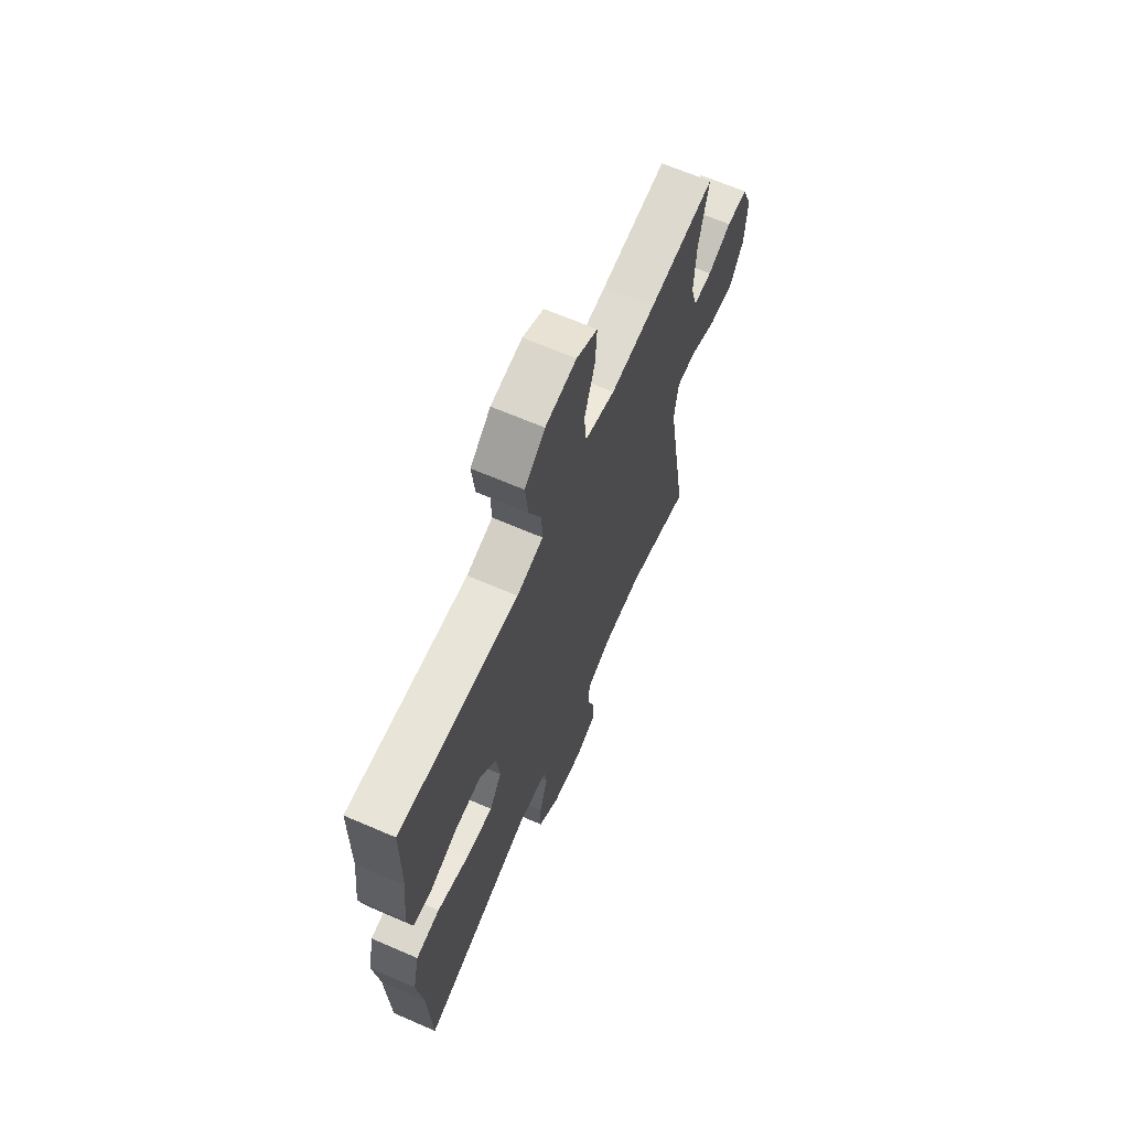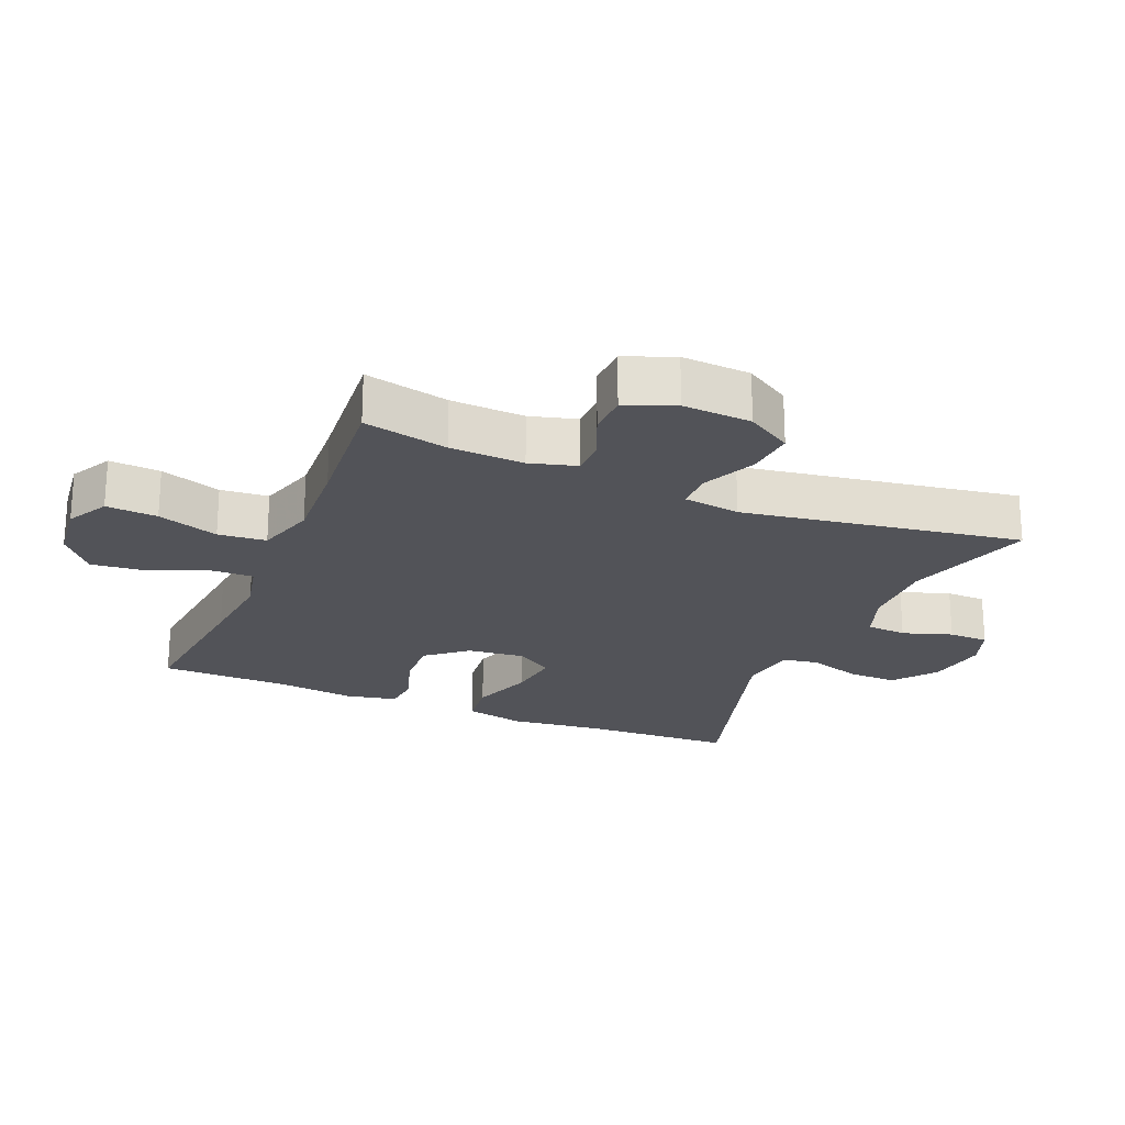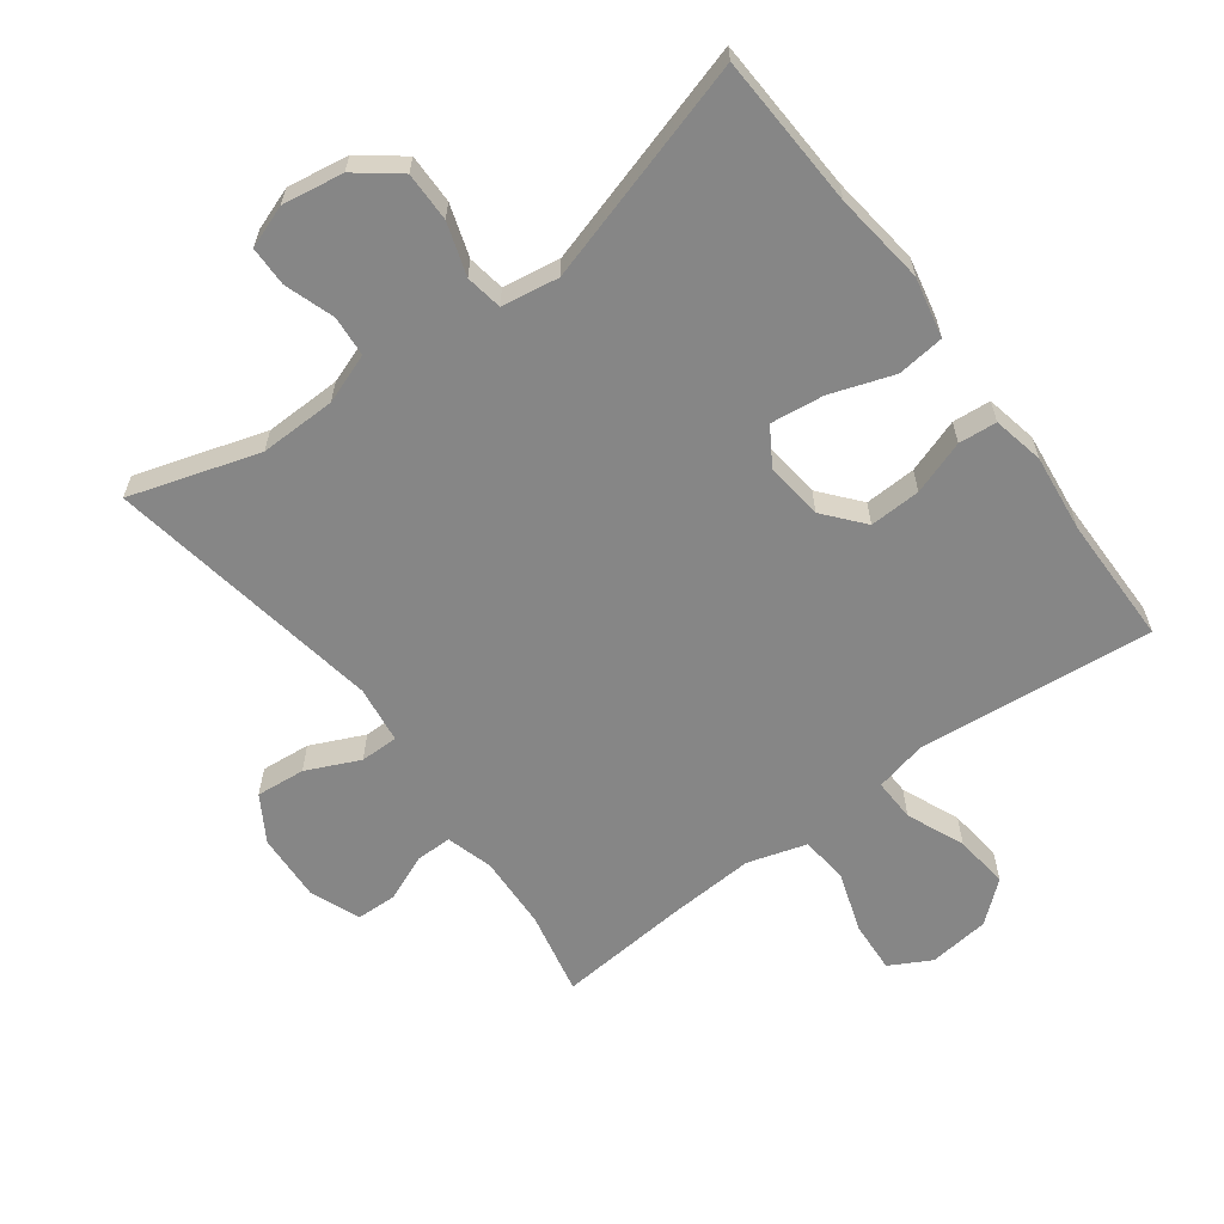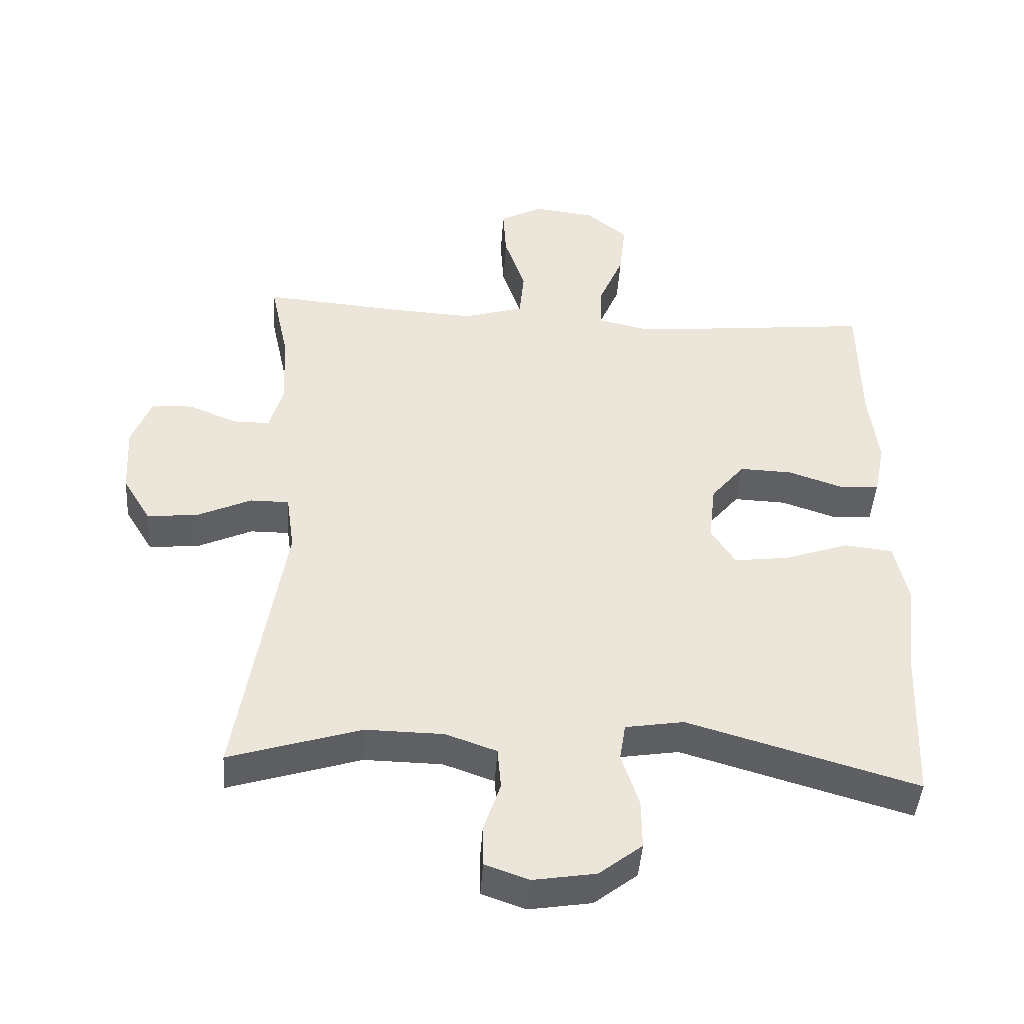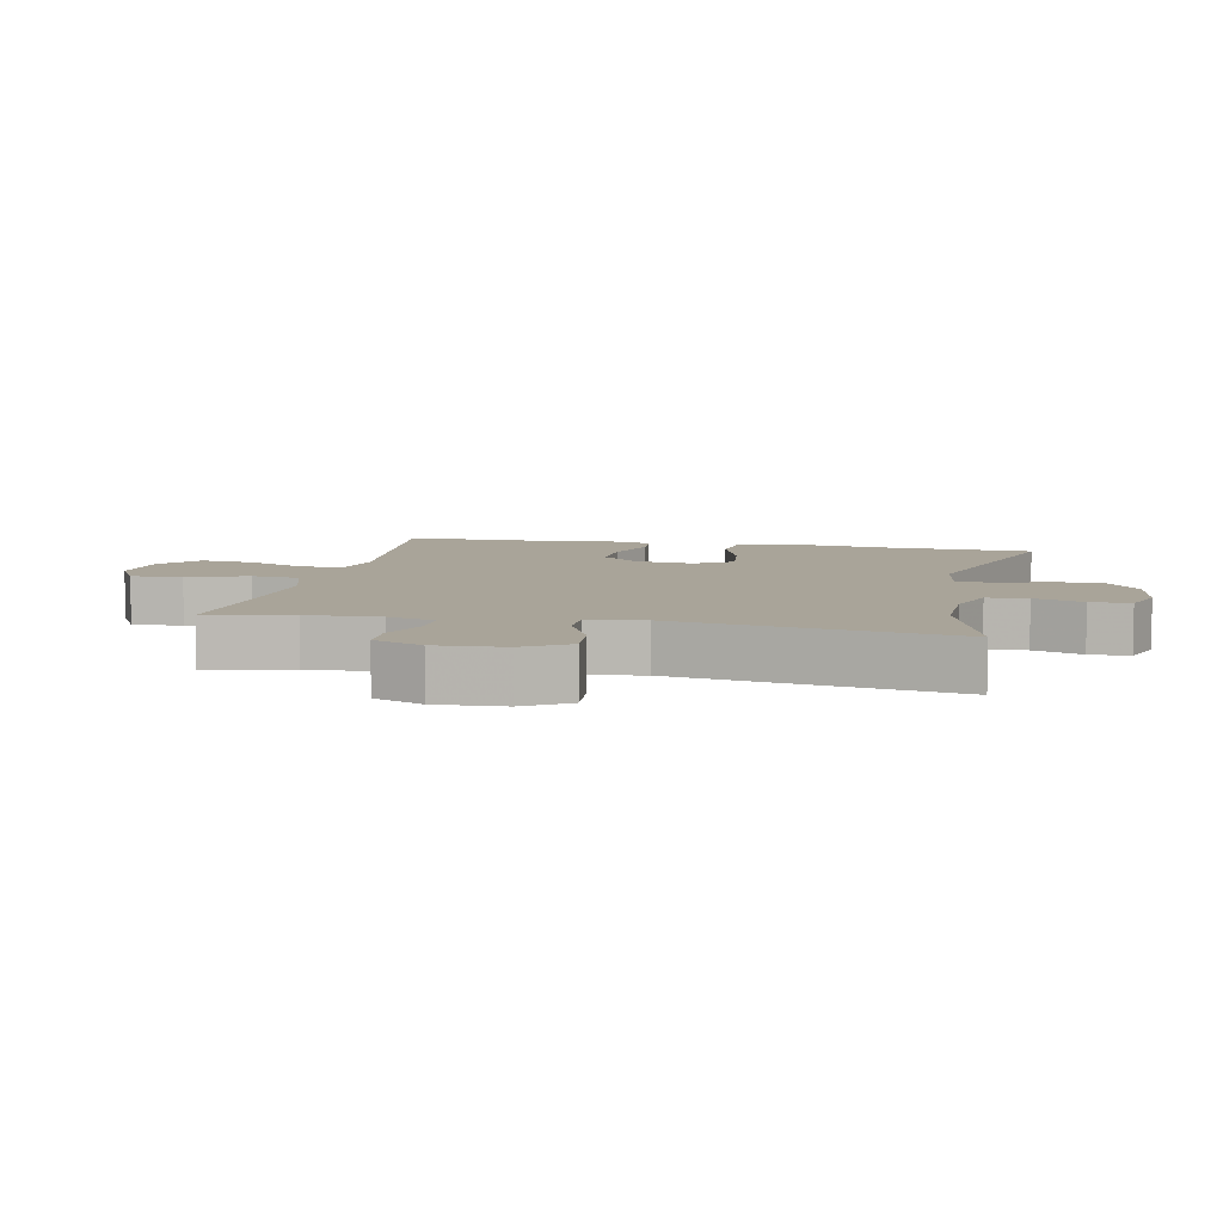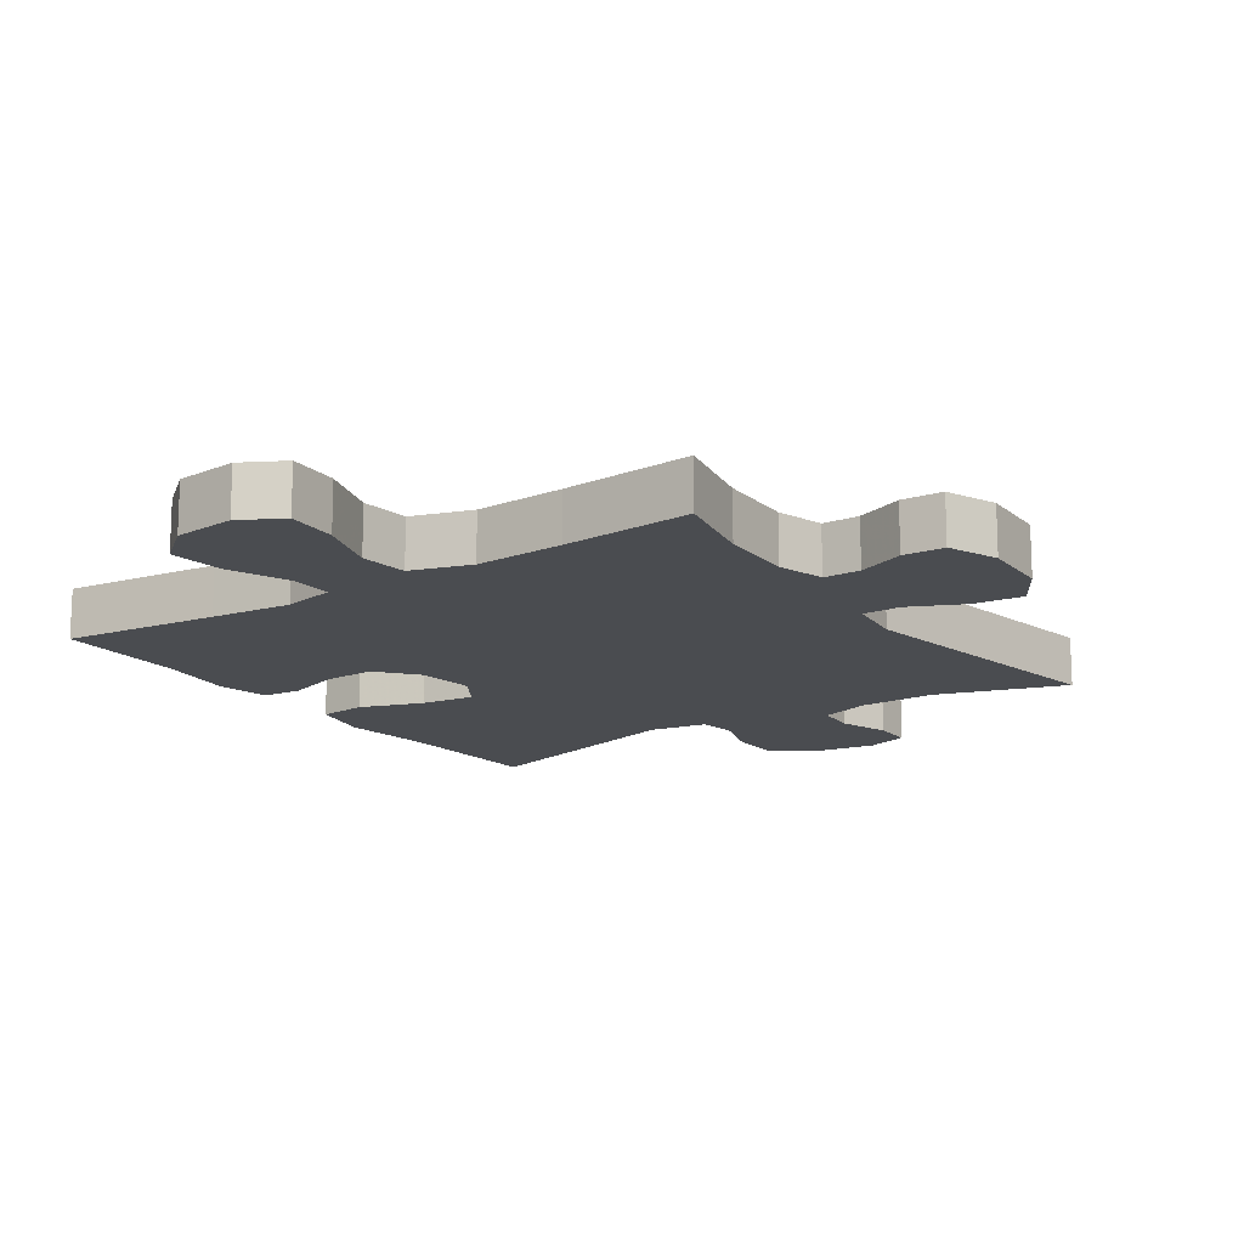
<metadata>
{"format":"obj","ext":"obj","renderer":"f3d","projection":"perspective","resolution":1024,"background":"white","views":[{"elev":66.5,"azim":-66.6,"up":"+Z"},{"elev":-22.6,"azim":67.2,"up":"+Y"},{"elev":-62.0,"azim":-143.3,"up":"+Y"},{"elev":-44.3,"azim":176.2,"up":"+Z"},{"elev":7.3,"azim":101.8,"up":"+Y"},{"elev":-15.1,"azim":34.4,"up":"+Y"}]}
</metadata>
<code>
v -0.5 0.07 -0.5
v -0.51 0.07 -0.267
v -0.527 0.07 -0.128
v -0.507 0.07 -0.036
v -0.435 0.07 -0.028
v -0.339 0.07 -0.061
v -0.258 0.07 -0.071
v -0.222 0.07 -0.014
v -0.232 0.07 0.073
v -0.282 0.07 0.133
v -0.36 0.07 0.13
v -0.442 0.07 0.102
v -0.5 0.07 0.107
v -0.516 0.07 0.185
v -0.502 0.07 0.304
v -0.5 0.07 0.5
v -0.264 0.07 0.476
v -0.141 0.07 0.464
v -0.062 0.07 0.482
v -0.064 0.07 0.547
v -0.101 0.07 0.635
v -0.11 0.07 0.718
v -0.049 0.07 0.769
v 0.044 0.07 0.78
v 0.107 0.07 0.746
v 0.102 0.07 0.668
v 0.071 0.07 0.575
v 0.078 0.07 0.502
v 0.168 0.07 0.475
v 0.302 0.07 0.483
v 0.5 0.07 0.5
v 0.472 0.07 0.371
v 0.467 0.07 0.258
v 0.487 0.07 0.187
v 0.542 0.07 0.187
v 0.613 0.07 0.217
v 0.675 0.07 0.215
v 0.705 0.07 0.14
v 0.699 0.07 0.035
v 0.657 0.07 -0.034
v 0.582 0.07 -0.027
v 0.501 0.07 0.01
v 0.443 0.07 0.01
v 0.431 0.07 -0.077
v 0.5 0.07 -0.5
v 0.304 0.07 -0.439
v 0.188 0.07 -0.441
v 0.112 0.07 -0.468
v 0.107 0.07 -0.53
v 0.132 0.07 -0.605
v 0.131 0.07 -0.666
v 0.066 0.07 -0.689
v -0.027 0.07 -0.674
v -0.091 0.07 -0.624
v -0.09 0.07 -0.549
v -0.064 0.07 -0.47
v -0.073 0.07 -0.414
v -0.16 0.07 -0.4
v -0.5 0 -0.5
v -0.51 0 -0.267
v -0.527 0 -0.128
v -0.507 0 -0.036
v -0.435 0 -0.028
v -0.339 0 -0.061
v -0.258 0 -0.071
v -0.222 0 -0.014
v -0.232 0 0.073
v -0.282 0 0.133
v -0.36 0 0.13
v -0.442 0 0.102
v -0.5 0 0.107
v -0.516 0 0.185
v -0.502 0 0.304
v -0.5 0 0.5
v -0.264 0 0.476
v -0.141 0 0.464
v -0.062 0 0.482
v -0.064 0 0.547
v -0.101 0 0.635
v -0.11 0 0.718
v -0.049 0 0.769
v 0.044 0 0.78
v 0.107 0 0.746
v 0.102 0 0.668
v 0.071 0 0.575
v 0.078 0 0.502
v 0.168 0 0.475
v 0.302 0 0.483
v 0.5 0 0.5
v 0.472 0 0.371
v 0.467 0 0.258
v 0.487 0 0.187
v 0.542 0 0.187
v 0.613 0 0.217
v 0.675 0 0.215
v 0.705 0 0.14
v 0.699 0 0.035
v 0.657 0 -0.034
v 0.582 0 -0.027
v 0.501 0 0.01
v 0.443 0 0.01
v 0.431 0 -0.077
v 0.5 0 -0.5
v 0.304 0 -0.439
v 0.188 0 -0.441
v 0.112 0 -0.468
v 0.107 0 -0.53
v 0.132 0 -0.605
v 0.131 0 -0.666
v 0.066 0 -0.689
v -0.027 0 -0.674
v -0.091 0 -0.624
v -0.09 0 -0.549
v -0.064 0 -0.47
v -0.073 0 -0.414
v -0.16 0 -0.4
f 53 54 55 56
f 53 56 57
f 52 53 57
f 49 50 51 52
f 48 49 52 57
f 47 48 57
f 46 47 57 58
f 44 45 46
f 43 44 46 58
f 39 40 41 42
f 39 42 43
f 38 39 43
f 35 36 37 38
f 34 35 38 43
f 33 34 43 58
f 30 31 32
f 29 30 32 33
f 28 29 33 58
f 24 25 26 27
f 20 21 22 23
f 19 20 23 24
f 15 16 17
f 15 17 18
f 14 15 18 19
f 11 12 13 14
f 10 11 14 19
f 3 4 5 6
f 2 3 6 7
f 1 2 7
f 58 1 7 8
f 19 24 27 28
f 9 10 19 28
f 8 9 28 58
f 114 113 112 111
f 115 114 111
f 115 111 110
f 110 109 108 107
f 115 110 107 106
f 115 106 105
f 116 115 105 104
f 104 103 102
f 116 104 102 101
f 100 99 98 97
f 101 100 97
f 101 97 96
f 96 95 94 93
f 101 96 93 92
f 116 101 92 91
f 90 89 88
f 91 90 88 87
f 116 91 87 86
f 85 84 83 82
f 81 80 79 78
f 82 81 78 77
f 75 74 73
f 76 75 73
f 77 76 73 72
f 72 71 70 69
f 77 72 69 68
f 64 63 62 61
f 65 64 61 60
f 65 60 59
f 66 65 59 116
f 86 85 82 77
f 86 77 68 67
f 116 86 67 66
f 1 59 60 2
f 2 60 61 3
f 3 61 62 4
f 4 62 63 5
f 5 63 64 6
f 6 64 65 7
f 7 65 66 8
f 8 66 67 9
f 9 67 68 10
f 10 68 69 11
f 11 69 70 12
f 12 70 71 13
f 13 71 72 14
f 14 72 73 15
f 15 73 74 16
f 16 74 75 17
f 17 75 76 18
f 18 76 77 19
f 19 77 78 20
f 20 78 79 21
f 21 79 80 22
f 22 80 81 23
f 23 81 82 24
f 24 82 83 25
f 25 83 84 26
f 26 84 85 27
f 27 85 86 28
f 28 86 87 29
f 29 87 88 30
f 30 88 89 31
f 31 89 90 32
f 32 90 91 33
f 33 91 92 34
f 34 92 93 35
f 35 93 94 36
f 36 94 95 37
f 37 95 96 38
f 38 96 97 39
f 39 97 98 40
f 40 98 99 41
f 41 99 100 42
f 42 100 101 43
f 43 101 102 44
f 44 102 103 45
f 45 103 104 46
f 46 104 105 47
f 47 105 106 48
f 48 106 107 49
f 49 107 108 50
f 50 108 109 51
f 51 109 110 52
f 52 110 111 53
f 53 111 112 54
f 54 112 113 55
f 55 113 114 56
f 56 114 115 57
f 57 115 116 58
f 58 116 59 1

</code>
